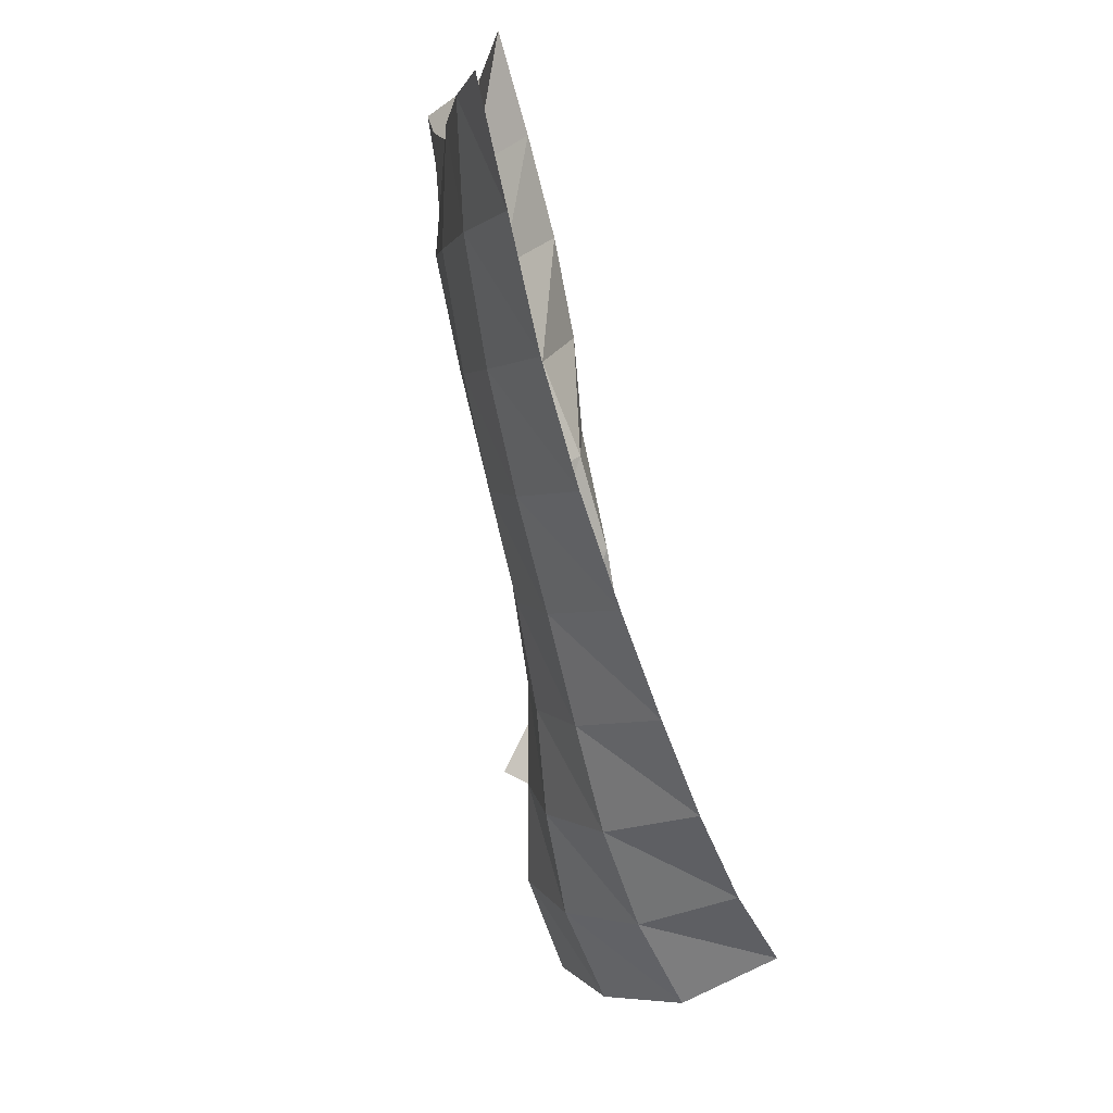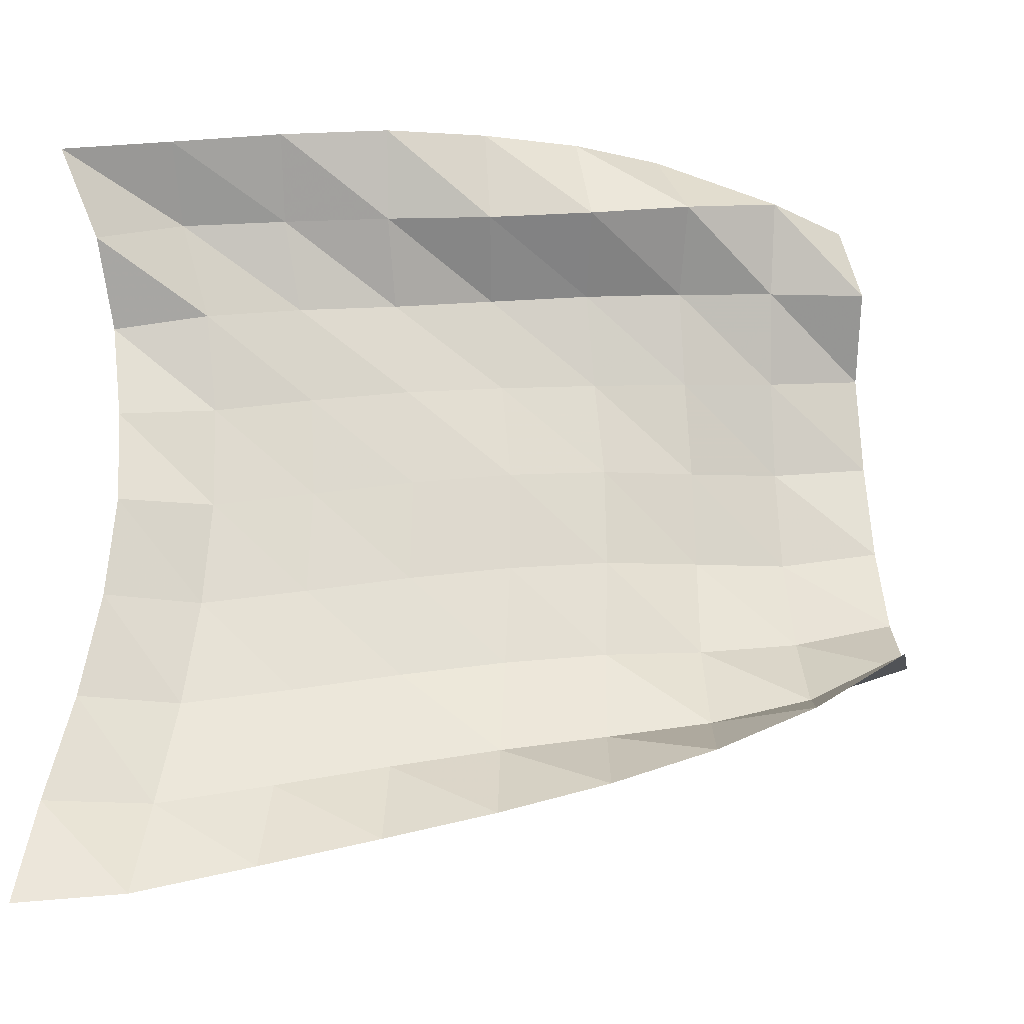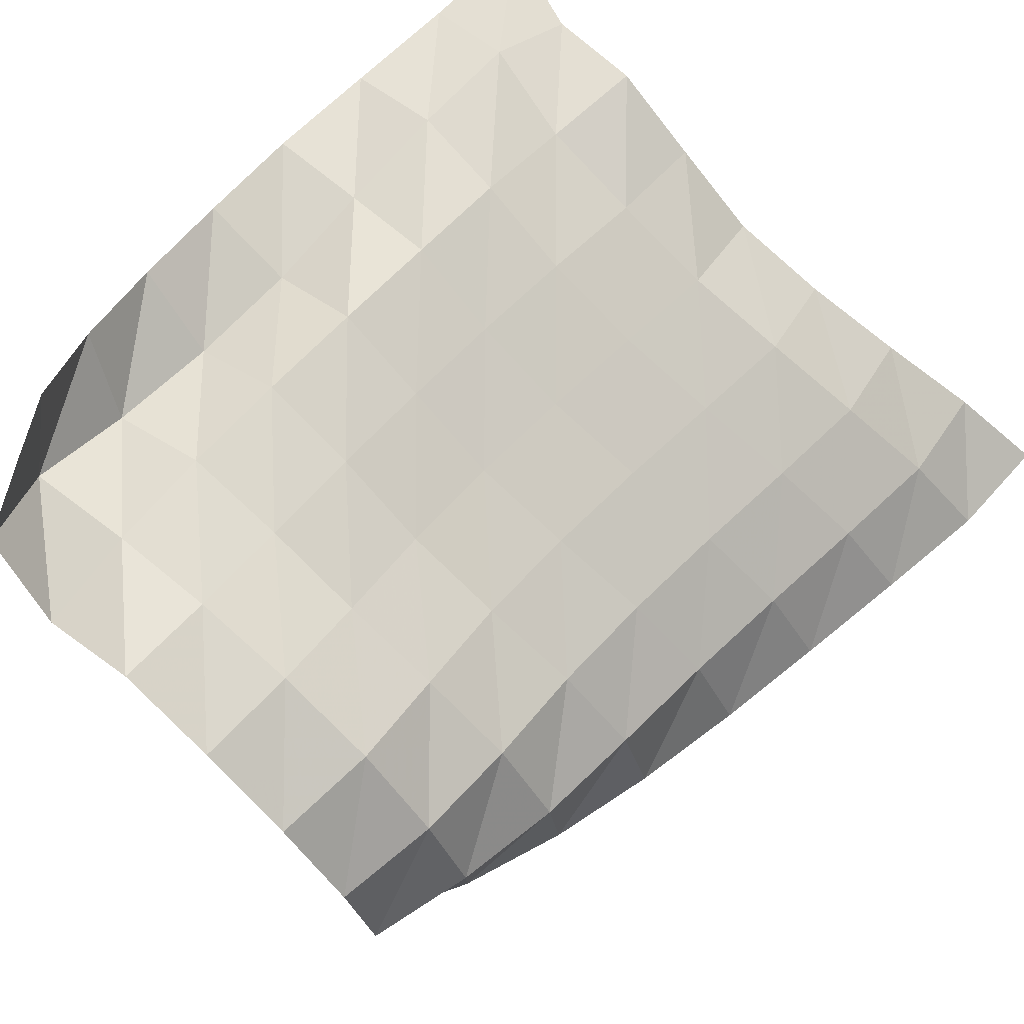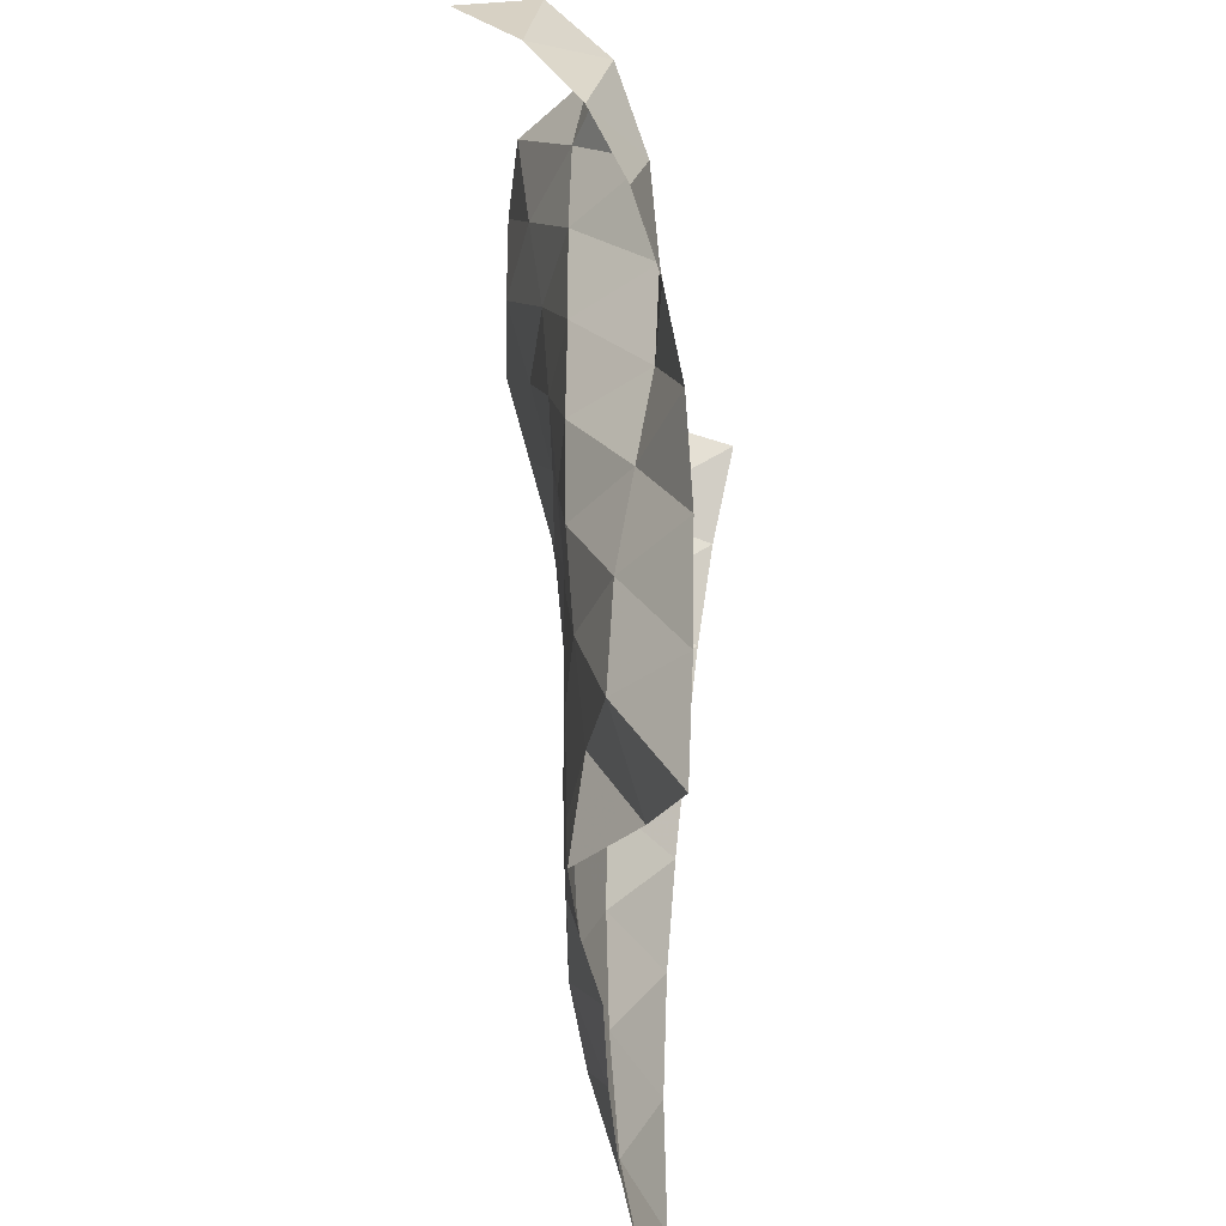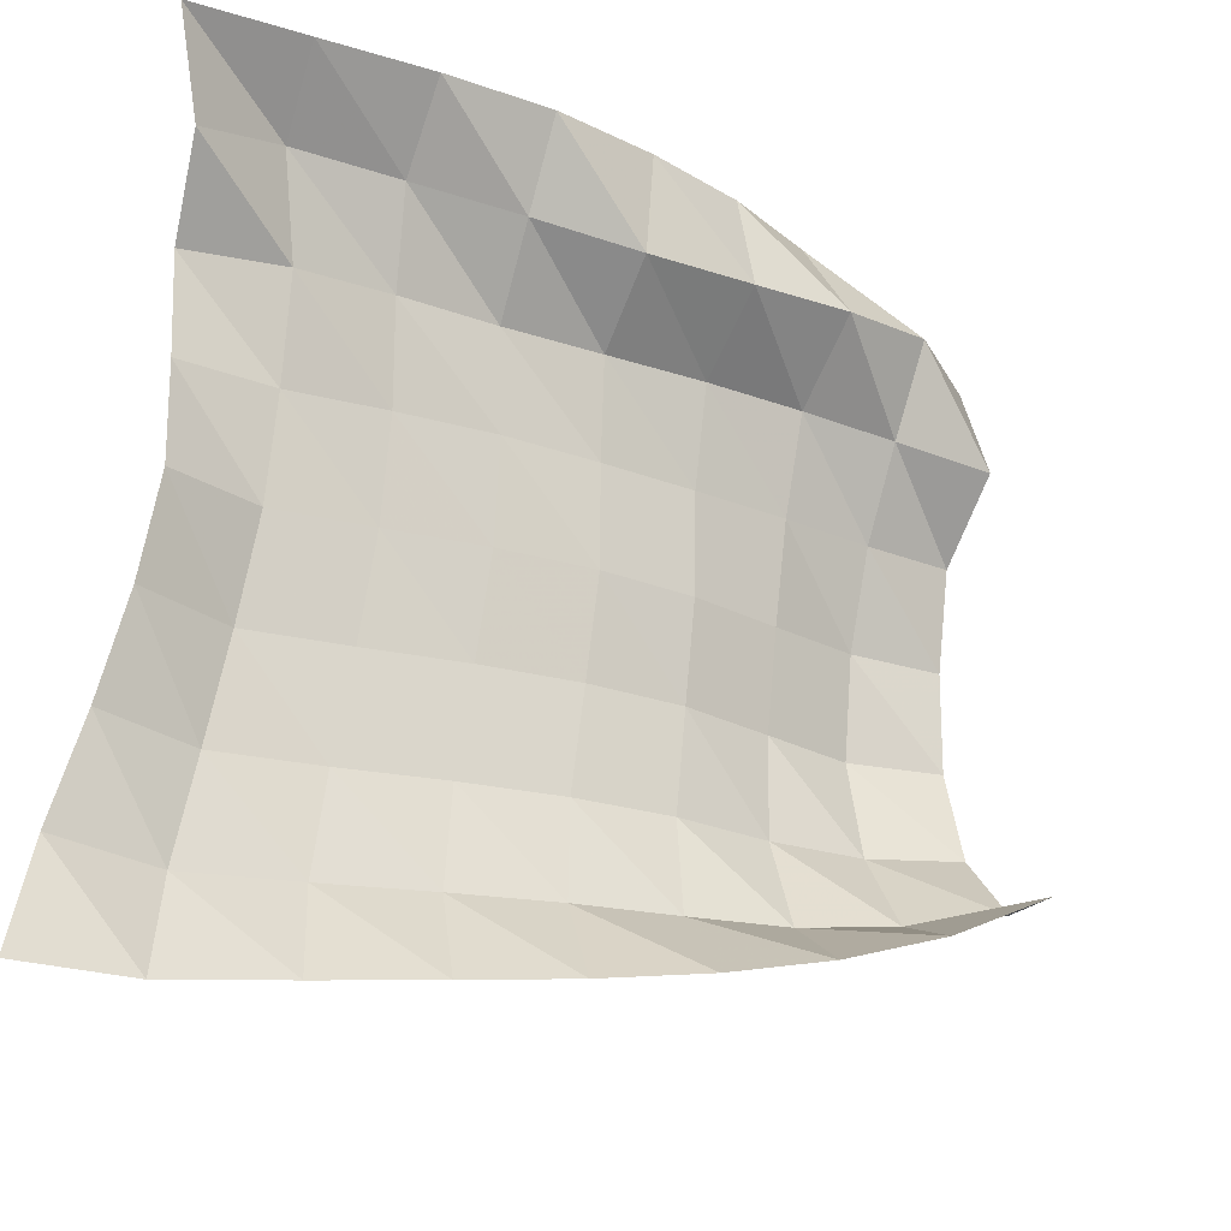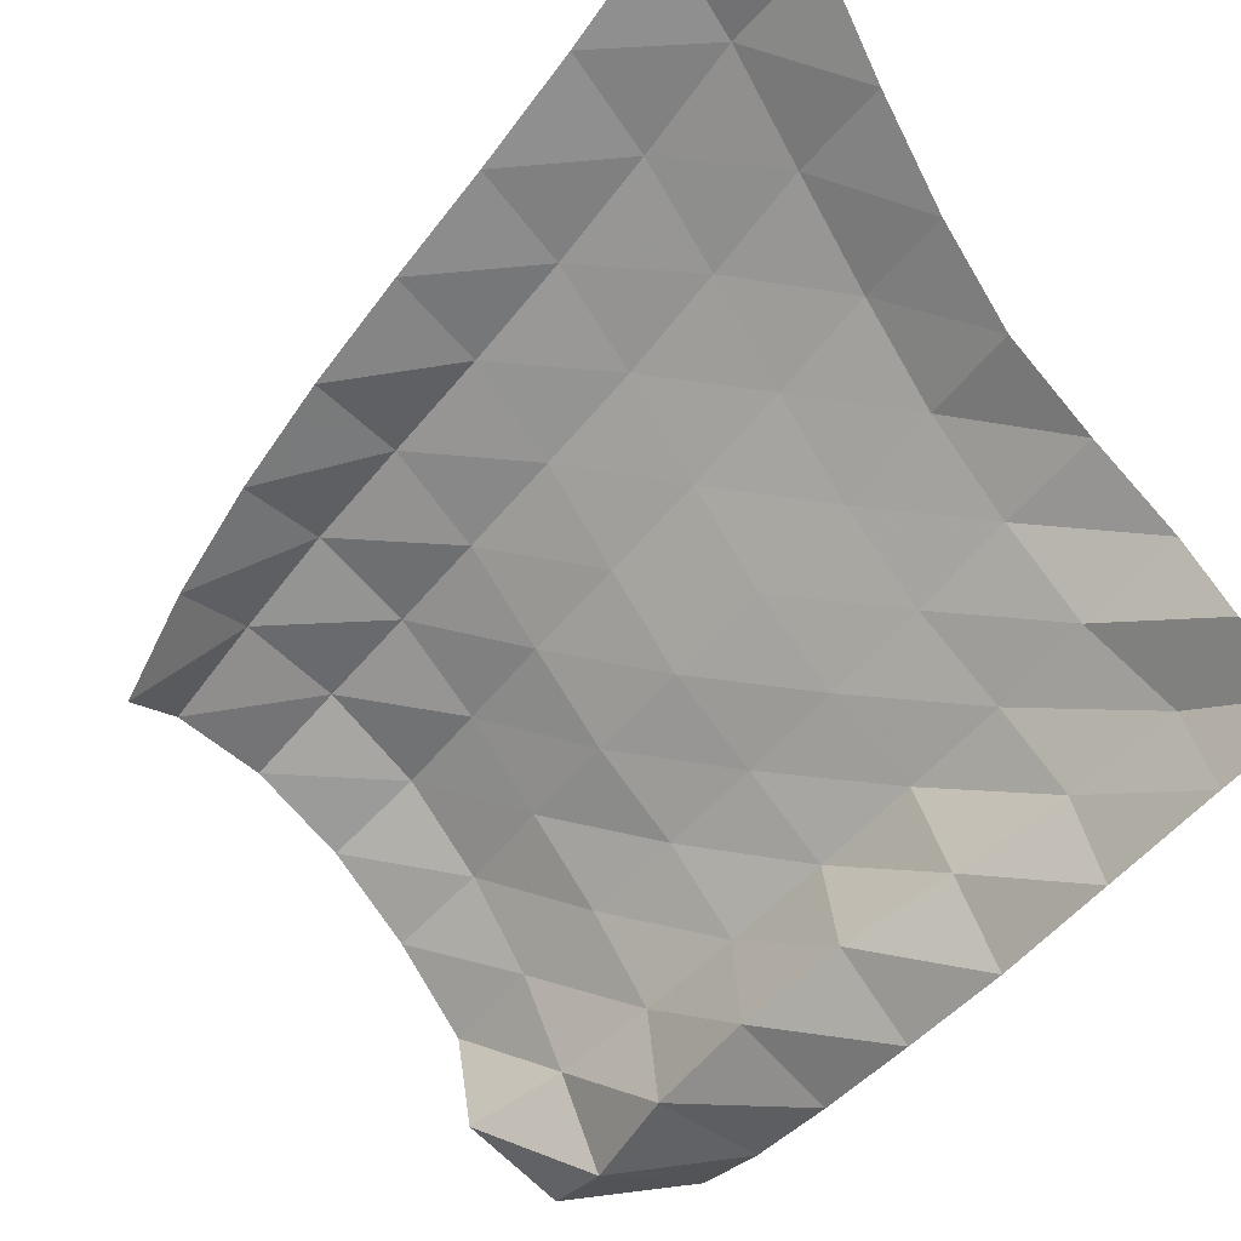
<metadata>
{"format":"obj","ext":"obj","renderer":"f3d","projection":"perspective","resolution":1024,"background":"white","views":[{"elev":-76.5,"azim":134.9,"up":"+Z"},{"elev":-19.3,"azim":-154.8,"up":"+Z"},{"elev":-73.6,"azim":45.9,"up":"+Y"},{"elev":48.7,"azim":121.7,"up":"+Z"},{"elev":66.5,"azim":-174.2,"up":"+Y"},{"elev":78.4,"azim":-31.5,"up":"+Y"}]}
</metadata>
<code>
v -1 0 -1
v -1.013 -0.07897 -0.7376
v -1.045 -0.1565 -0.4603
v -1.073 -0.2042 -0.1862
v -1.087 -0.2243 0.07606
v -1.054 -0.2549 0.3293
v -1.02 -0.2576 0.5785
v -1.05 -0.1108 0.7788
v -1 0 1
v -1.234 -0.1484 -0.9712
v -1.216 -0.2642 -0.7282
v -1.225 -0.3511 -0.4537
v -1.239 -0.4033 -0.1756
v -1.255 -0.4155 0.09565
v -1.252 -0.4098 0.3606
v -1.246 -0.3597 0.6152
v -1.203 -0.2878 0.8589
v -1.251 -0.1404 1.032
v -1.489 -0.3133 -0.8974
v -1.454 -0.4383 -0.6692
v -1.451 -0.5177 -0.4033
v -1.463 -0.5551 -0.129
v -1.473 -0.5606 0.1405
v -1.467 -0.5469 0.4027
v -1.444 -0.5099 0.656
v -1.441 -0.4184 0.8798
v -1.499 -0.2868 1.068
v -1.749 -0.4619 -0.8259
v -1.697 -0.5966 -0.6119
v -1.682 -0.6729 -0.3521
v -1.691 -0.6983 -0.08333
v -1.699 -0.6959 0.1817
v -1.685 -0.6838 0.4388
v -1.655 -0.6617 0.6872
v -1.697 -0.5296 0.8852
v -1.735 -0.4467 1.104
v -2.001 -0.59 -0.7594
v -1.935 -0.7415 -0.5624
v -1.912 -0.8184 -0.3101
v -1.915 -0.8426 -0.04445
v -1.918 -0.8374 0.2161
v -1.894 -0.8358 0.4699
v -1.877 -0.8028 0.7172
v -1.951 -0.6387 0.8855
v -1.944 -0.6208 1.124
v -2.252 -0.7111 -0.6856
v -2.168 -0.8865 -0.5201
v -2.131 -0.9739 -0.2754
v -2.127 -1 -0.01282
v -2.123 -0.9983 0.2452
v -2.101 -0.9894 0.4978
v -2.103 -0.9385 0.7438
v -2.191 -0.7731 0.9087
v -2.132 -0.8078 1.14
v -2.49 -0.821 -0.6009
v -2.399 -1.027 -0.4764
v -2.333 -1.145 -0.2495
v -2.312 -1.185 0.01104
v -2.308 -1.176 0.2687
v -2.309 -1.138 0.5204
v -2.323 -1.077 0.7649
v -2.411 -0.9308 0.9507
v -2.29 -1.01 1.148
v -2.72 -0.9163 -0.497
v -2.632 -1.142 -0.4139
v -2.549 -1.295 -0.2168
v -2.495 -1.368 0.03359
v -2.487 -1.355 0.2956
v -2.505 -1.298 0.5456
v -2.546 -1.207 0.7758
v -2.593 -1.129 1.009
v -2.407 -1.235 1.137
v -2.933 -0.9842 -0.3674
v -2.867 -1.226 -0.3375
v -2.781 -1.393 -0.1668
v -2.725 -1.479 0.06869
v -2.703 -1.489 0.3233
v -2.702 -1.455 0.5766
v -2.778 -1.307 0.7667
v -2.7 -1.374 1.001
v -2.482 -1.47 1.085
f 1 10 2
f 2 10 11
f 2 11 3
f 3 11 12
f 3 12 4
f 4 12 13
f 4 13 5
f 5 13 14
f 5 14 6
f 6 14 15
f 6 15 7
f 7 15 16
f 7 16 8
f 8 16 17
f 8 17 9
f 9 17 18
f 10 19 11
f 11 19 20
f 11 20 12
f 12 20 21
f 12 21 13
f 13 21 22
f 13 22 14
f 14 22 23
f 14 23 15
f 15 23 24
f 15 24 16
f 16 24 25
f 16 25 17
f 17 25 26
f 17 26 18
f 18 26 27
f 19 28 20
f 20 28 29
f 20 29 21
f 21 29 30
f 21 30 22
f 22 30 31
f 22 31 23
f 23 31 32
f 23 32 24
f 24 32 33
f 24 33 25
f 25 33 34
f 25 34 26
f 26 34 35
f 26 35 27
f 27 35 36
f 28 37 29
f 29 37 38
f 29 38 30
f 30 38 39
f 30 39 31
f 31 39 40
f 31 40 32
f 32 40 41
f 32 41 33
f 33 41 42
f 33 42 34
f 34 42 43
f 34 43 35
f 35 43 44
f 35 44 36
f 36 44 45
f 37 46 38
f 38 46 47
f 38 47 39
f 39 47 48
f 39 48 40
f 40 48 49
f 40 49 41
f 41 49 50
f 41 50 42
f 42 50 51
f 42 51 43
f 43 51 52
f 43 52 44
f 44 52 53
f 44 53 45
f 45 53 54
f 46 55 47
f 47 55 56
f 47 56 48
f 48 56 57
f 48 57 49
f 49 57 58
f 49 58 50
f 50 58 59
f 50 59 51
f 51 59 60
f 51 60 52
f 52 60 61
f 52 61 53
f 53 61 62
f 53 62 54
f 54 62 63
f 55 64 56
f 56 64 65
f 56 65 57
f 57 65 66
f 57 66 58
f 58 66 67
f 58 67 59
f 59 67 68
f 59 68 60
f 60 68 69
f 60 69 61
f 61 69 70
f 61 70 62
f 62 70 71
f 62 71 63
f 63 71 72
f 64 73 65
f 65 73 74
f 65 74 66
f 66 74 75
f 66 75 67
f 67 75 76
f 67 76 68
f 68 76 77
f 68 77 69
f 69 77 78
f 69 78 70
f 70 78 79
f 70 79 71
f 71 79 80
f 71 80 72
f 72 80 81

</code>
